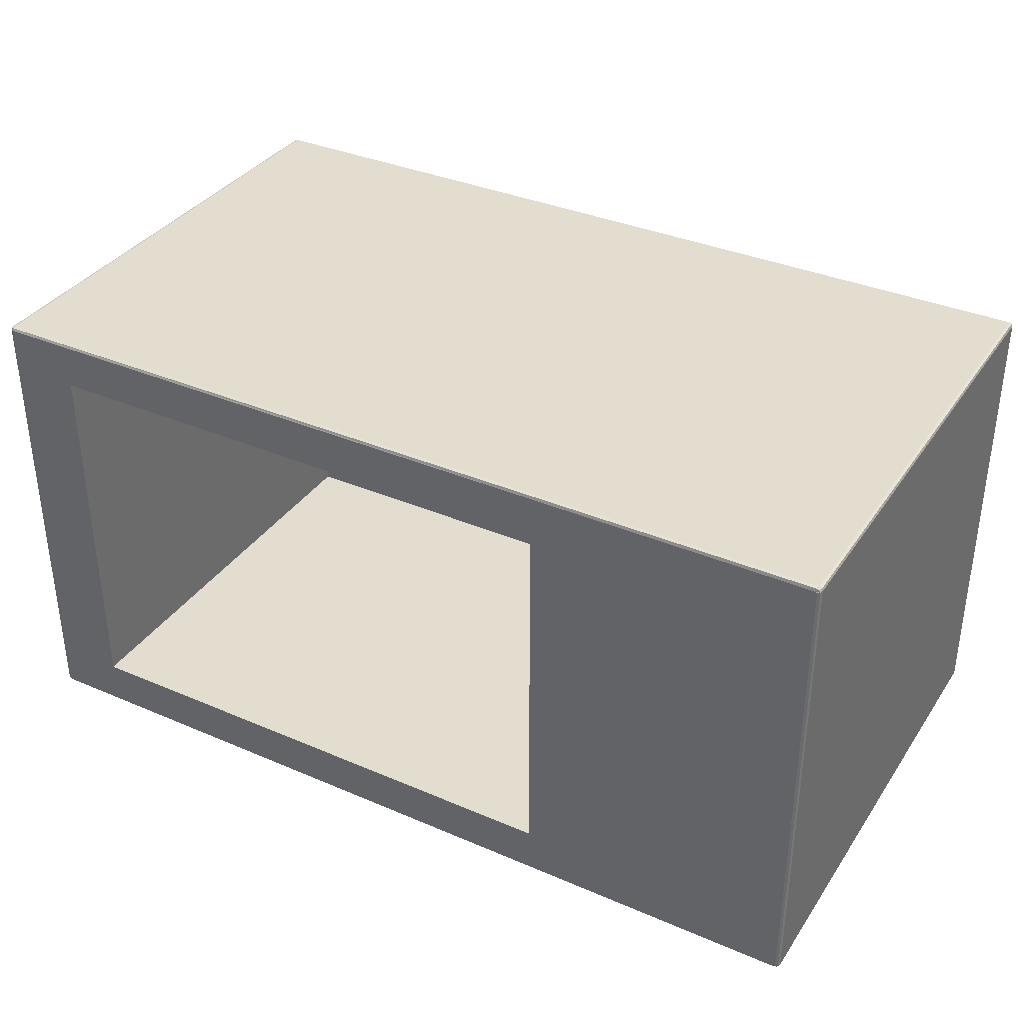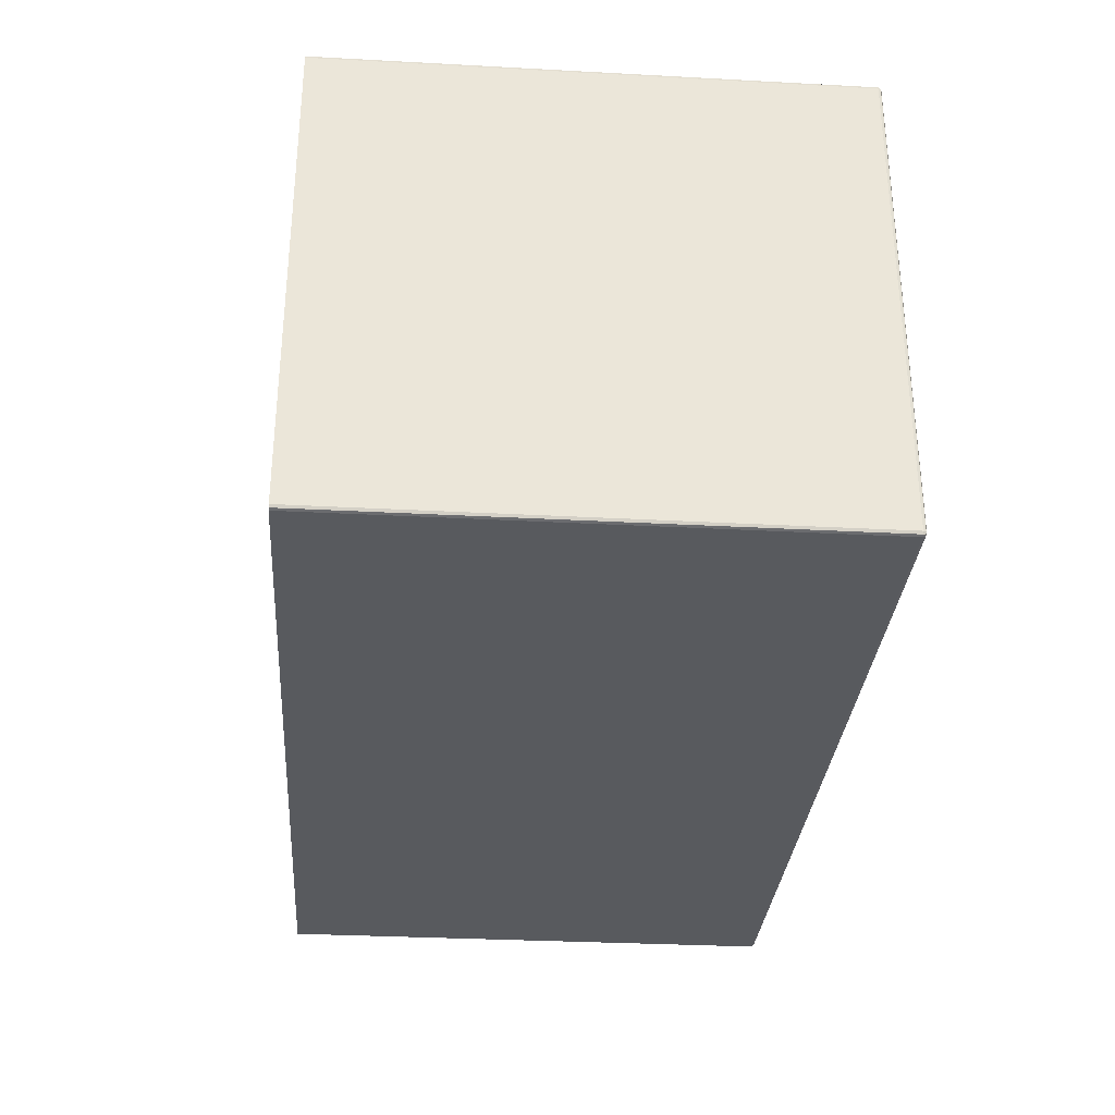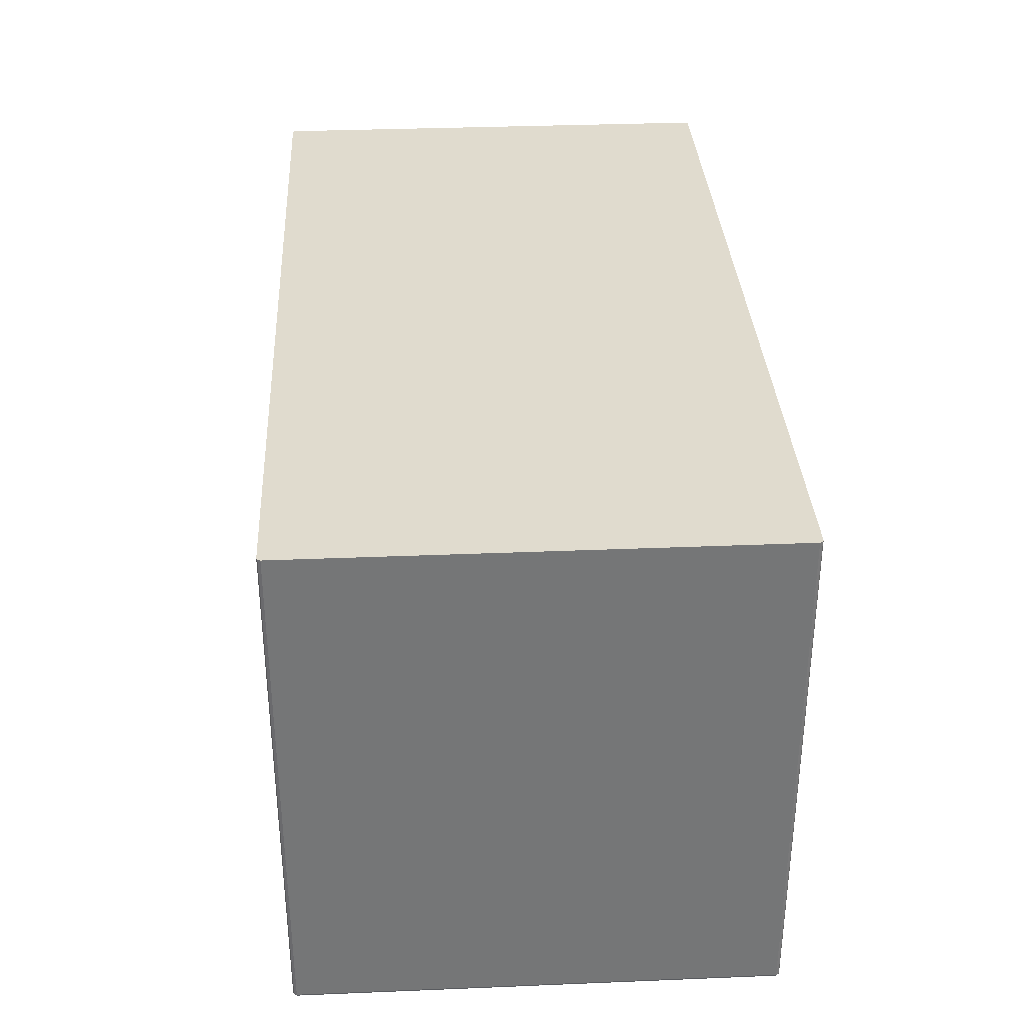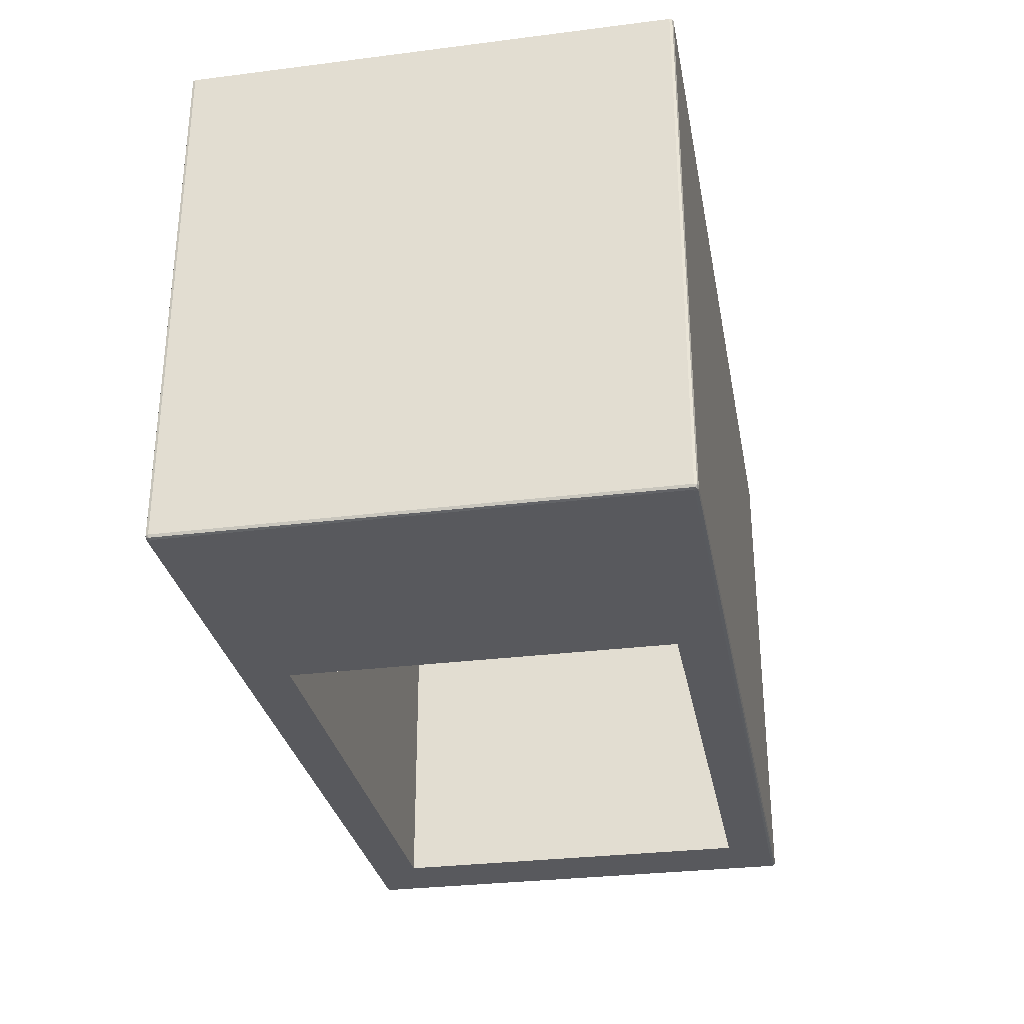
<metadata>
{"format":"obj","ext":"obj","renderer":"f3d","projection":"perspective","resolution":1024,"background":"white","views":[{"elev":35.6,"azim":29.5,"up":"+Z"},{"elev":-31.1,"azim":-94.4,"up":"+Z"},{"elev":33.6,"azim":86.8,"up":"+Y"},{"elev":-30.2,"azim":100.4,"up":"+Y"}]}
</metadata>
<code>
v 0.1796 -0.1729 0.3738
v 0.1778 -0.1749 0.3732
v 0.3396 -0.175 0.3733
v 0.3396 -0.175 0.3733
v 0.3419 -0.1729 0.3738
v 0.1796 -0.1729 0.3738
v 0.1778 -0.1749 0.3732
v 0.1741 -0.1756 0.371
v 0.3348 -0.1756 0.3709
v 0.3348 -0.1756 0.3709
v 0.3396 -0.175 0.3733
v 0.1778 -0.1749 0.3732
v -0.3446 -0.1728 0.371
v -0.3438 -0.1728 0.373
v -0.3438 0.2208 0.373
v -0.3438 0.2208 0.373
v -0.3446 0.2208 0.371
v -0.3446 -0.1728 0.371
v -0.3438 -0.1728 0.373
v -0.3418 -0.1728 0.3738
v -0.3418 0.2208 0.3738
v -0.3418 0.2208 0.3738
v -0.3438 0.2208 0.373
v -0.3438 -0.1728 0.373
v -0.3418 -0.1756 0.371
v -0.3438 -0.1747 0.371
v -0.3438 -0.1747 0.01222
v -0.3438 -0.1747 0.01222
v -0.3418 -0.1756 0.01222
v -0.3418 -0.1756 0.371
v -0.3438 -0.1747 0.371
v -0.3446 -0.1728 0.371
v -0.3446 -0.1728 0.01222
v -0.3446 -0.1728 0.01222
v -0.3438 -0.1747 0.01222
v -0.3438 -0.1747 0.371
v 0.3417 -0.1756 0.37
v 0.3397 -0.1756 0.3707
v 0.3346 -0.1756 0.3679
v 0.3397 -0.1756 0.3707
v 0.3348 -0.1756 0.3709
v 0.3346 -0.1756 0.3679
v 0.3446 -0.1728 0.3711
v 0.3437 -0.1748 0.3709
v 0.3437 -0.1748 0.01233
v 0.3437 -0.1748 0.01233
v 0.3446 -0.1729 0.01211
v 0.3446 -0.1728 0.3711
v 0.3437 -0.1748 0.3709
v 0.3417 -0.1756 0.37
v 0.3418 -0.1756 0.0132
v 0.3418 -0.1756 0.0132
v 0.3437 -0.1748 0.01233
v 0.3437 -0.1748 0.3709
v 0.3419 -0.1729 0.3738
v 0.3438 -0.1729 0.373
v 0.3438 0.2208 0.373
v 0.3419 -0.1729 0.3738
v 0.3438 0.2208 0.373
v 0.3418 0.2208 0.3738
v 0.3438 -0.1729 0.373
v 0.3446 -0.1728 0.3711
v 0.3446 0.2208 0.371
v 0.3446 0.2208 0.371
v 0.3438 0.2208 0.373
v 0.3438 -0.1729 0.373
v -0.3446 0.2208 0.01222
v -0.3438 0.2208 0.01025
v -0.3438 -0.1728 0.01025
v -0.3438 -0.1728 0.01025
v -0.3446 -0.1728 0.01222
v -0.3446 0.2208 0.01222
v -0.3438 0.2208 0.01025
v -0.3418 0.2208 0.009439
v -0.3418 -0.1728 0.009439
v -0.3418 -0.1728 0.009439
v -0.3438 -0.1728 0.01025
v -0.3438 0.2208 0.01025
v 0.1741 -0.1756 0.0123
v 0.1778 -0.1749 0.01004
v 0.3396 -0.175 0.009975
v 0.3396 -0.175 0.009975
v 0.3348 -0.1756 0.01233
v 0.1741 -0.1756 0.0123
v 0.1778 -0.1749 0.01004
v 0.1796 -0.1729 0.009439
v 0.3419 -0.1729 0.009439
v 0.3419 -0.1729 0.009439
v 0.3396 -0.175 0.009975
v 0.1778 -0.1749 0.01004
v 0.3446 -0.1729 0.01211
v 0.3438 -0.1729 0.01022
v 0.3438 0.2208 0.01025
v 0.3438 0.2208 0.01025
v 0.3446 0.2208 0.01222
v 0.3446 -0.1729 0.01211
v 0.3438 -0.1729 0.01022
v 0.3419 -0.1729 0.009439
v 0.3418 0.2208 0.009439
v 0.3418 0.2208 0.009439
v 0.3438 0.2208 0.01025
v 0.3438 -0.1729 0.01022
v 0.3348 -0.1756 0.01233
v 0.3397 -0.1756 0.01258
v 0.3346 -0.1756 0.01532
v 0.3397 -0.1756 0.01258
v 0.3418 -0.1756 0.0132
v 0.3346 -0.1756 0.01532
v 0.1796 -0.1729 0.3738
v 0.1795 0.2208 0.3738
v -0.3418 0.2208 0.3738
v -0.3418 0.2208 0.3738
v -0.3418 -0.1728 0.3738
v 0.1796 -0.1729 0.3738
v 0.1796 -0.1729 0.009439
v 0.1795 0.2208 0.009439
v 0.3418 0.2208 0.009439
v 0.3418 0.2208 0.009439
v 0.3419 -0.1729 0.009439
v 0.1796 -0.1729 0.009439
v 0.3446 -0.1728 0.3711
v 0.3446 -0.1729 0.01211
v 0.3446 0.2208 0.01222
v 0.3446 0.2208 0.01222
v 0.3446 0.2208 0.371
v 0.3446 -0.1728 0.3711
v -0.3446 -0.1728 0.371
v -0.3446 0.2208 0.371
v -0.3446 0.2208 0.01222
v -0.3446 0.2208 0.01222
v -0.3446 -0.1728 0.01222
v -0.3446 -0.1728 0.371
v 0.1741 -0.1756 0.0123
v 0.3348 -0.1756 0.01233
v 0.3346 -0.1756 0.01532
v 0.3346 -0.1756 0.01532
v 0.1742 -0.1756 0.01409
v 0.1741 -0.1756 0.0123
v 0.3418 -0.1756 0.0132
v 0.3417 -0.1756 0.37
v 0.3346 -0.1756 0.3679
v 0.3346 -0.1756 0.3679
v 0.3346 -0.1756 0.01532
v 0.3418 -0.1756 0.0132
v 0.1741 -0.1756 0.371
v -0.3418 -0.1756 0.371
v -0.3358 -0.1756 0.3692
v -0.3358 -0.1756 0.3692
v 0.1742 -0.1756 0.3692
v 0.1741 -0.1756 0.371
v -0.3358 -0.1756 0.01409
v -0.3358 -0.1756 0.3692
v -0.3418 -0.1756 0.371
v -0.3418 -0.1756 0.371
v -0.3418 -0.1756 0.01222
v -0.3358 -0.1756 0.01409
v -0.3418 0.2208 0.371
v -0.3446 0.2208 0.371
v -0.3438 0.2208 0.373
v -0.3438 0.2208 0.373
v -0.3418 0.2208 0.3738
v -0.3418 0.2208 0.371
v -0.3438 -0.1747 0.371
v -0.3418 -0.1756 0.371
v -0.3418 -0.1747 0.373
v -0.3418 -0.1747 0.373
v -0.3434 -0.1744 0.3726
v -0.3438 -0.1747 0.371
v -0.3418 -0.1747 0.373
v -0.3418 -0.1728 0.3738
v -0.3438 -0.1728 0.373
v -0.3438 -0.1728 0.373
v -0.3434 -0.1744 0.3726
v -0.3418 -0.1747 0.373
v -0.3438 -0.1728 0.373
v -0.3446 -0.1728 0.371
v -0.3438 -0.1747 0.371
v -0.3438 -0.1747 0.371
v -0.3434 -0.1744 0.3726
v -0.3438 -0.1728 0.373
v 0.3396 -0.175 0.3733
v 0.3348 -0.1756 0.3709
v 0.3397 -0.1756 0.3707
v 0.3397 -0.1756 0.3707
v 0.3426 -0.1748 0.3724
v 0.3396 -0.175 0.3733
v 0.3397 -0.1756 0.3707
v 0.3417 -0.1756 0.37
v 0.3437 -0.1748 0.3709
v 0.3437 -0.1748 0.3709
v 0.3426 -0.1748 0.3724
v 0.3397 -0.1756 0.3707
v 0.3437 -0.1748 0.3709
v 0.3446 -0.1728 0.3711
v 0.3438 -0.1729 0.373
v 0.3438 -0.1729 0.373
v 0.3426 -0.1748 0.3724
v 0.3437 -0.1748 0.3709
v 0.3438 -0.1729 0.373
v 0.3419 -0.1729 0.3738
v 0.3396 -0.175 0.3733
v 0.3396 -0.175 0.3733
v 0.3426 -0.1748 0.3724
v 0.3438 -0.1729 0.373
v -0.3418 -0.1747 0.01025
v -0.3418 -0.1756 0.01222
v -0.3438 -0.1747 0.01222
v -0.3438 -0.1747 0.01222
v -0.3434 -0.1744 0.01062
v -0.3418 -0.1747 0.01025
v -0.3438 -0.1747 0.01222
v -0.3446 -0.1728 0.01222
v -0.3438 -0.1728 0.01025
v -0.3438 -0.1728 0.01025
v -0.3434 -0.1744 0.01062
v -0.3438 -0.1747 0.01222
v -0.3438 -0.1728 0.01025
v -0.3418 -0.1728 0.009439
v -0.3418 -0.1747 0.01025
v -0.3418 -0.1747 0.01025
v -0.3434 -0.1744 0.01062
v -0.3438 -0.1728 0.01025
v 0.3396 -0.175 0.009975
v 0.3419 -0.1729 0.009439
v 0.3438 -0.1729 0.01022
v 0.3438 -0.1729 0.01022
v 0.3426 -0.1748 0.01081
v 0.3396 -0.175 0.009975
v 0.3438 -0.1729 0.01022
v 0.3446 -0.1729 0.01211
v 0.3437 -0.1748 0.01233
v 0.3437 -0.1748 0.01233
v 0.3426 -0.1748 0.01081
v 0.3438 -0.1729 0.01022
v 0.3437 -0.1748 0.01233
v 0.3418 -0.1756 0.0132
v 0.3397 -0.1756 0.01258
v 0.3397 -0.1756 0.01258
v 0.3426 -0.1748 0.01081
v 0.3437 -0.1748 0.01233
v 0.3397 -0.1756 0.01258
v 0.3348 -0.1756 0.01233
v 0.3396 -0.175 0.009975
v 0.3396 -0.175 0.009975
v 0.3426 -0.1748 0.01081
v 0.3397 -0.1756 0.01258
v -0.3418 0.2208 0.01222
v -0.3446 0.2208 0.01222
v -0.3446 0.2208 0.371
v -0.3446 0.2208 0.371
v -0.3418 0.2208 0.371
v -0.3418 0.2208 0.01222
v -0.3418 0.2208 0.009439
v -0.3438 0.2208 0.01025
v -0.3446 0.2208 0.01222
v -0.3446 0.2208 0.01222
v -0.3418 0.2208 0.01222
v -0.3418 0.2208 0.009439
v 0.3446 0.2208 0.01222
v 0.3418 0.2208 0.01222
v 0.3418 0.2208 0.371
v 0.3446 0.2208 0.01222
v 0.3418 0.2208 0.371
v 0.3446 0.2208 0.371
v 0.3438 0.2208 0.01025
v 0.3418 0.2208 0.009439
v 0.3418 0.2208 0.01222
v 0.3418 0.2208 0.01222
v 0.3446 0.2208 0.01222
v 0.3438 0.2208 0.01025
v 0.3446 0.2208 0.371
v 0.3418 0.2208 0.371
v 0.3418 0.2208 0.3738
v 0.3418 0.2208 0.3738
v 0.3438 0.2208 0.373
v 0.3446 0.2208 0.371
v 0.1795 0.2208 0.01222
v -0.3418 0.2208 0.01222
v -0.3418 0.2208 0.371
v -0.3418 0.2208 0.371
v 0.1795 0.2208 0.371
v 0.1795 0.2208 0.01222
v 0.1795 0.2208 0.009439
v -0.3418 0.2208 0.009439
v -0.3418 0.2208 0.01222
v -0.3418 0.2208 0.01222
v 0.1795 0.2208 0.01222
v 0.1795 0.2208 0.009439
v 0.1795 0.2208 0.371
v -0.3418 0.2208 0.371
v -0.3418 0.2208 0.3738
v -0.3418 0.2208 0.3738
v 0.1795 0.2208 0.3738
v 0.1795 0.2208 0.371
v 0.3418 0.2208 0.371
v 0.1795 0.2208 0.371
v 0.1795 0.2208 0.3738
v 0.1795 0.2208 0.3738
v 0.3418 0.2208 0.3738
v 0.3418 0.2208 0.371
v 0.3418 0.2208 0.009439
v 0.1795 0.2208 0.009439
v 0.1795 0.2208 0.01222
v 0.1795 0.2208 0.01222
v 0.3418 0.2208 0.01222
v 0.3418 0.2208 0.009439
v 0.3418 0.2208 0.01222
v 0.1795 0.2208 0.01222
v 0.1795 0.2208 0.371
v 0.1795 0.2208 0.371
v 0.3418 0.2208 0.371
v 0.3418 0.2208 0.01222
v 0.3348 -0.1756 0.3709
v 0.1741 -0.1756 0.371
v 0.1742 -0.1756 0.3692
v 0.1742 -0.1756 0.3692
v 0.3346 -0.1756 0.3679
v 0.3348 -0.1756 0.3709
v 0.1742 -0.1756 0.01409
v -0.3358 -0.1756 0.01409
v -0.3418 -0.1756 0.01222
v -0.3418 -0.1756 0.01222
v 0.1741 -0.1756 0.0123
v 0.1742 -0.1756 0.01409
v -0.3418 -0.1728 0.009439
v -0.3418 0.2208 0.009439
v 0.1795 0.2208 0.009439
v 0.1795 0.2208 0.009439
v 0.1796 -0.1729 0.009439
v -0.3418 -0.1728 0.009439
v 0.3419 -0.1729 0.3738
v 0.3418 0.2208 0.3738
v 0.1795 0.2208 0.3738
v 0.1795 0.2208 0.3738
v 0.1796 -0.1729 0.3738
v 0.3419 -0.1729 0.3738
v -0.3418 -0.1747 0.01025
v -0.3418 -0.1728 0.009439
v 0.1796 -0.1729 0.009439
v 0.1796 -0.1729 0.009439
v 0.1778 -0.1749 0.01004
v -0.3418 -0.1747 0.01025
v -0.3418 -0.1756 0.01222
v -0.3418 -0.1747 0.01025
v 0.1778 -0.1749 0.01004
v 0.1778 -0.1749 0.01004
v 0.1741 -0.1756 0.0123
v -0.3418 -0.1756 0.01222
v -0.3418 -0.1747 0.373
v -0.3418 -0.1756 0.371
v 0.1741 -0.1756 0.371
v 0.1741 -0.1756 0.371
v 0.1778 -0.1749 0.3732
v -0.3418 -0.1747 0.373
v -0.3418 -0.1728 0.3738
v -0.3418 -0.1747 0.373
v 0.1778 -0.1749 0.3732
v 0.1778 -0.1749 0.3732
v 0.1796 -0.1729 0.3738
v -0.3418 -0.1728 0.3738
v 0.3346 -0.1756 0.3679
v 0.1742 -0.1756 0.3692
v 0.1742 -0.1756 0.01409
v 0.1742 -0.1756 0.01409
v 0.3346 -0.1756 0.01532
v 0.3346 -0.1756 0.3679
v -0.2888 -0.1756 0.3364
v -0.3358 -0.1756 0.3692
v -0.3358 -0.1756 0.01409
v -0.3358 -0.1756 0.01409
v -0.2888 -0.1756 0.04683
v -0.2888 -0.1756 0.3364
v 0.1272 -0.1756 0.04683
v 0.1742 -0.1756 0.01409
v 0.1742 -0.1756 0.3692
v 0.1742 -0.1756 0.3692
v 0.1272 -0.1756 0.3364
v 0.1272 -0.1756 0.04683
v -0.2888 -0.1756 0.04683
v -0.3358 -0.1756 0.01409
v 0.1742 -0.1756 0.01409
v 0.1742 -0.1756 0.01409
v 0.1272 -0.1756 0.04683
v -0.2888 -0.1756 0.04683
v 0.1272 -0.1756 0.3364
v 0.1742 -0.1756 0.3692
v -0.3358 -0.1756 0.3692
v -0.3358 -0.1756 0.3692
v -0.2888 -0.1756 0.3364
v 0.1272 -0.1756 0.3364
v -0.2888 -0.1756 0.04683
v 0.1272 -0.1756 0.04683
v 0.1272 0.1615 0.04683
v 0.1272 0.1615 0.04683
v -0.2888 0.1615 0.04683
v -0.2888 -0.1756 0.04683
v 0.1272 -0.1756 0.04683
v 0.1272 -0.1756 0.3364
v 0.1272 0.1615 0.3364
v 0.1272 0.1615 0.3364
v 0.1272 0.1615 0.04683
v 0.1272 -0.1756 0.04683
v 0.1272 -0.1756 0.3364
v -0.2888 -0.1756 0.3364
v -0.2888 0.1615 0.3364
v -0.2888 0.1615 0.3364
v 0.1272 0.1615 0.3364
v 0.1272 -0.1756 0.3364
v -0.2888 0.1615 0.3364
v -0.2888 0.1615 0.04683
v 0.1272 0.1615 0.04683
v 0.1272 0.1615 0.04683
v 0.1272 0.1615 0.3364
v -0.2888 0.1615 0.3364
v -0.2888 -0.1756 0.3364
v -0.2888 -0.1756 0.04683
v -0.2888 0.1615 0.04683
v -0.2888 0.1615 0.04683
v -0.2888 0.1615 0.3364
v -0.2888 -0.1756 0.3364
f 1 2 3
f 4 5 6
f 7 8 9
f 10 11 12
f 13 14 15
f 16 17 18
f 19 20 21
f 22 23 24
f 25 26 27
f 28 29 30
f 31 32 33
f 34 35 36
f 37 38 39
f 40 41 42
f 43 44 45
f 46 47 48
f 49 50 51
f 52 53 54
f 55 56 57
f 58 59 60
f 61 62 63
f 64 65 66
f 67 68 69
f 70 71 72
f 73 74 75
f 76 77 78
f 79 80 81
f 82 83 84
f 85 86 87
f 88 89 90
f 91 92 93
f 94 95 96
f 97 98 99
f 100 101 102
f 103 104 105
f 106 107 108
f 109 110 111
f 112 113 114
f 115 116 117
f 118 119 120
f 121 122 123
f 124 125 126
f 127 128 129
f 130 131 132
f 133 134 135
f 136 137 138
f 139 140 141
f 142 143 144
f 145 146 147
f 148 149 150
f 151 152 153
f 154 155 156
f 157 158 159
f 160 161 162
f 163 164 165
f 166 167 168
f 169 170 171
f 172 173 174
f 175 176 177
f 178 179 180
f 181 182 183
f 184 185 186
f 187 188 189
f 190 191 192
f 193 194 195
f 196 197 198
f 199 200 201
f 202 203 204
f 205 206 207
f 208 209 210
f 211 212 213
f 214 215 216
f 217 218 219
f 220 221 222
f 223 224 225
f 226 227 228
f 229 230 231
f 232 233 234
f 235 236 237
f 238 239 240
f 241 242 243
f 244 245 246
f 247 248 249
f 250 251 252
f 253 254 255
f 256 257 258
f 259 260 261
f 262 263 264
f 265 266 267
f 268 269 270
f 271 272 273
f 274 275 276
f 277 278 279
f 280 281 282
f 283 284 285
f 286 287 288
f 289 290 291
f 292 293 294
f 295 296 297
f 298 299 300
f 301 302 303
f 304 305 306
f 307 308 309
f 310 311 312
f 313 314 315
f 316 317 318
f 319 320 321
f 322 323 324
f 325 326 327
f 328 329 330
f 331 332 333
f 334 335 336
f 337 338 339
f 340 341 342
f 343 344 345
f 346 347 348
f 349 350 351
f 352 353 354
f 355 356 357
f 358 359 360
f 361 362 363
f 364 365 366
f 367 368 369
f 370 371 372
f 373 374 375
f 376 377 378
f 379 380 381
f 382 383 384
f 385 386 387
f 388 389 390
f 391 392 393
f 394 395 396
f 397 398 399
f 400 401 402
f 403 404 405
f 406 407 408
f 409 410 411
f 412 413 414
f 415 416 417
f 418 419 420

</code>
